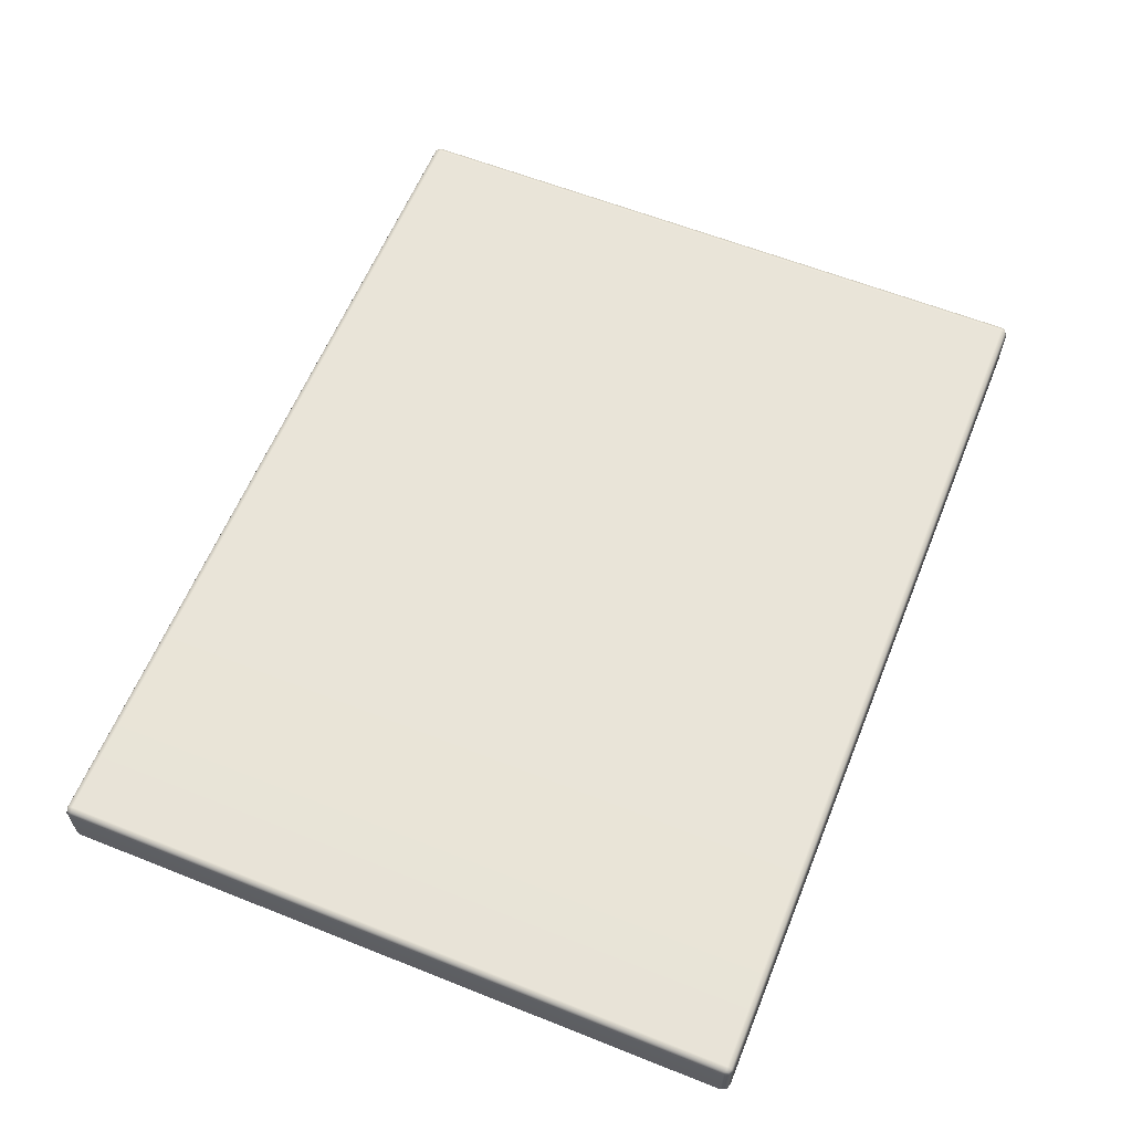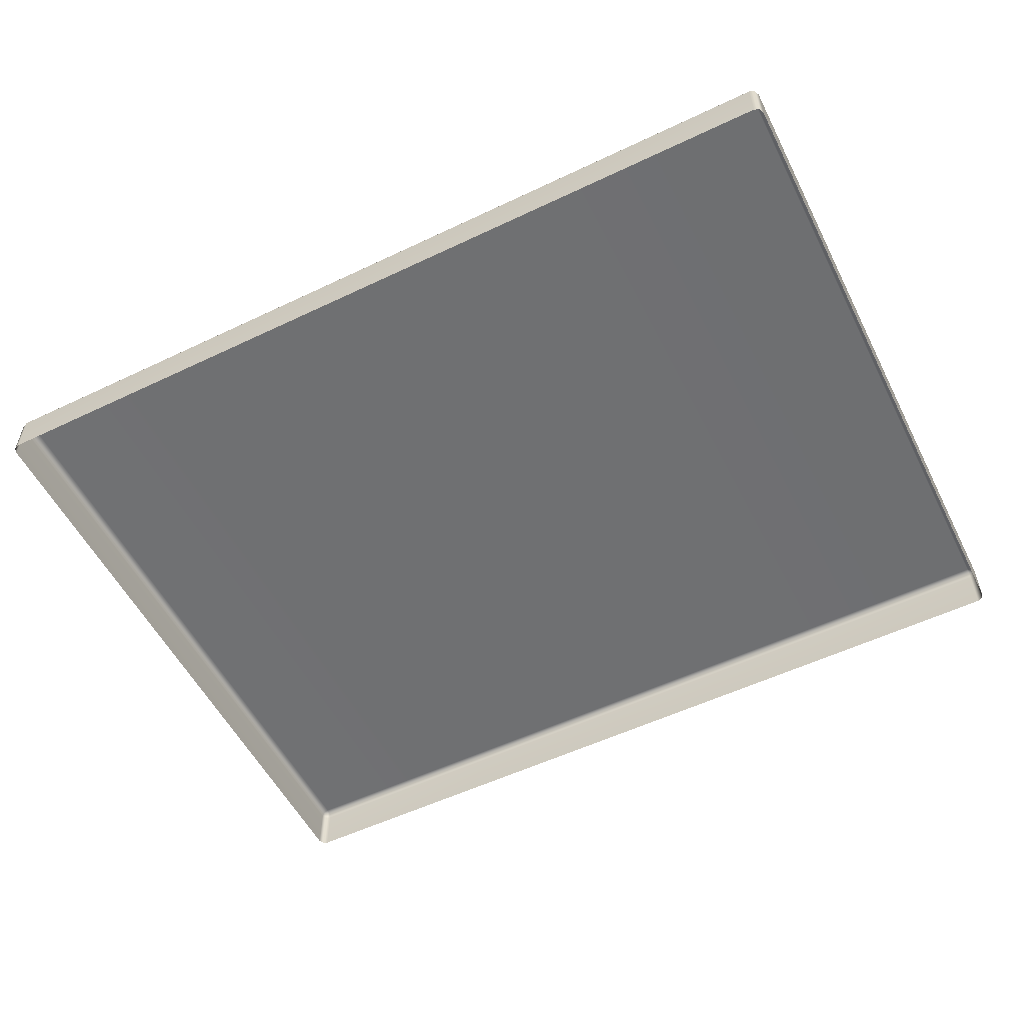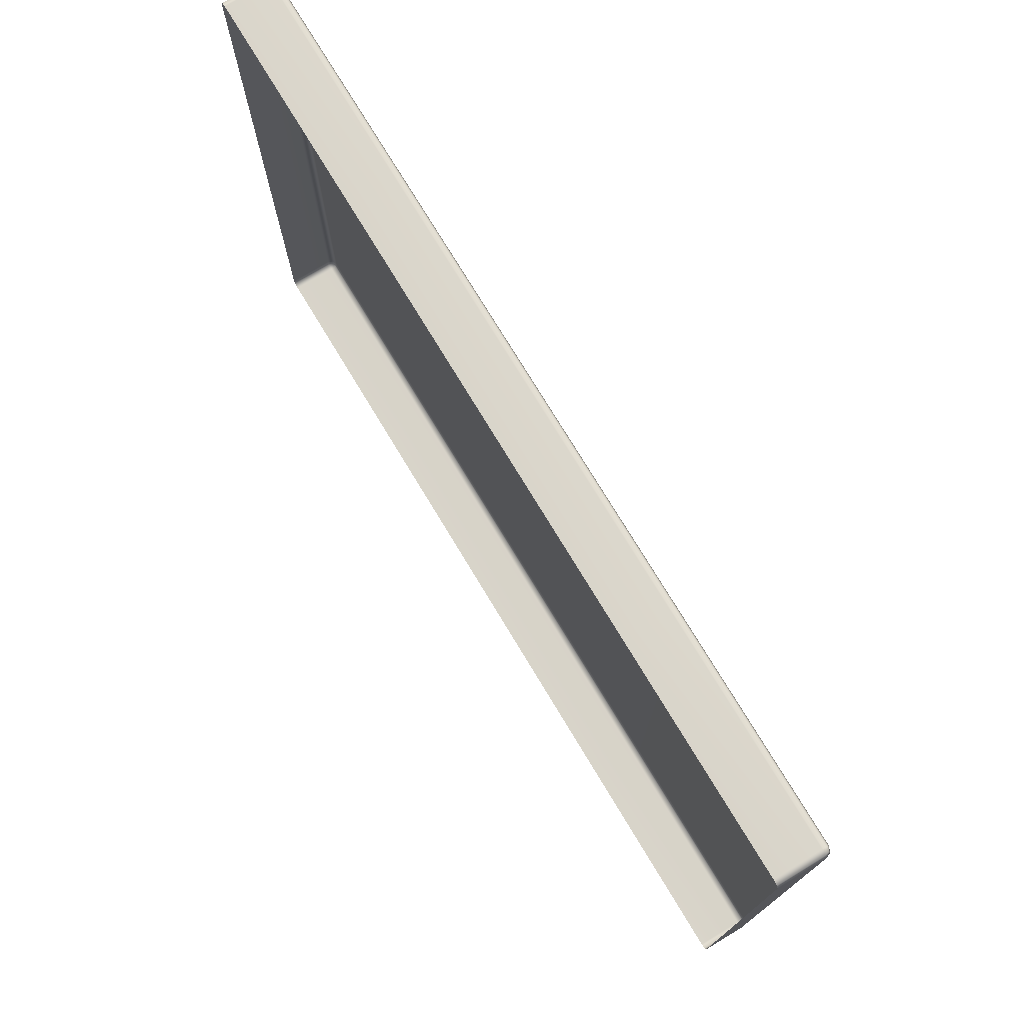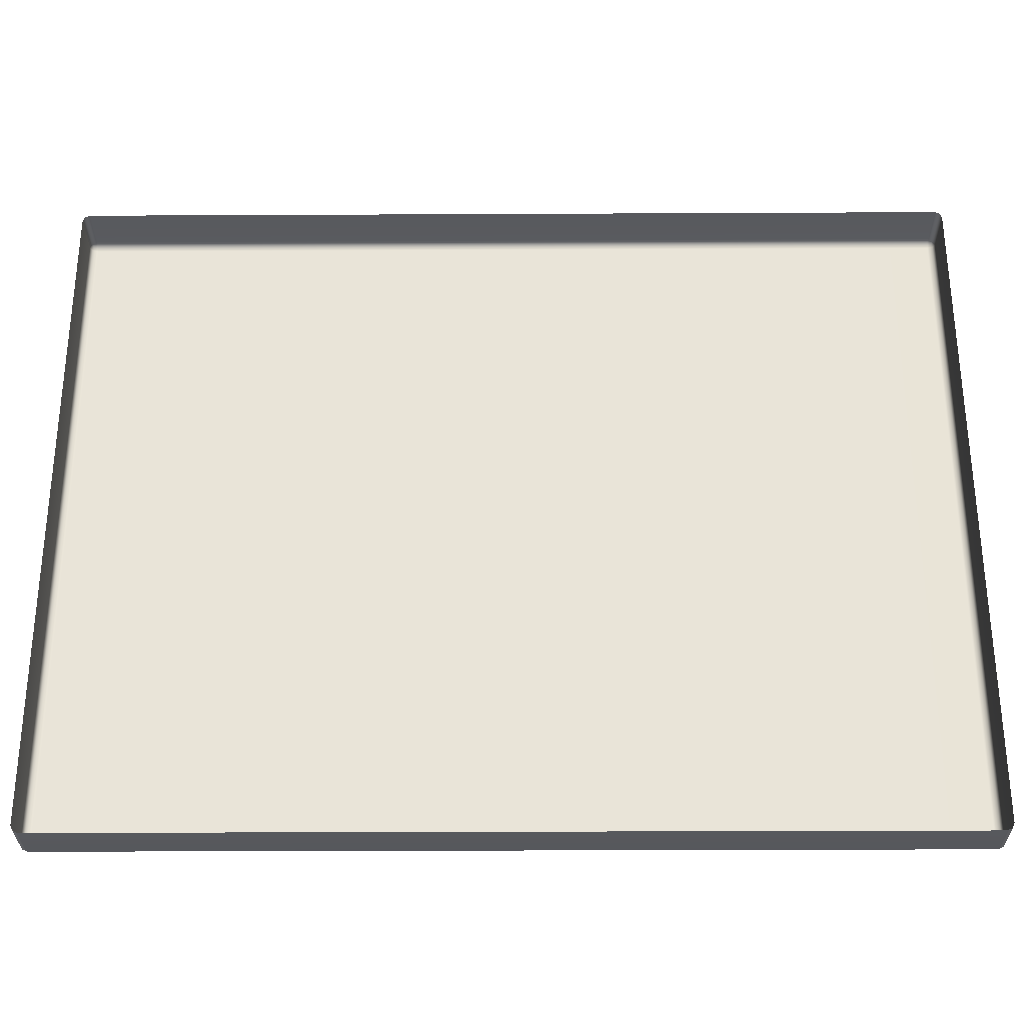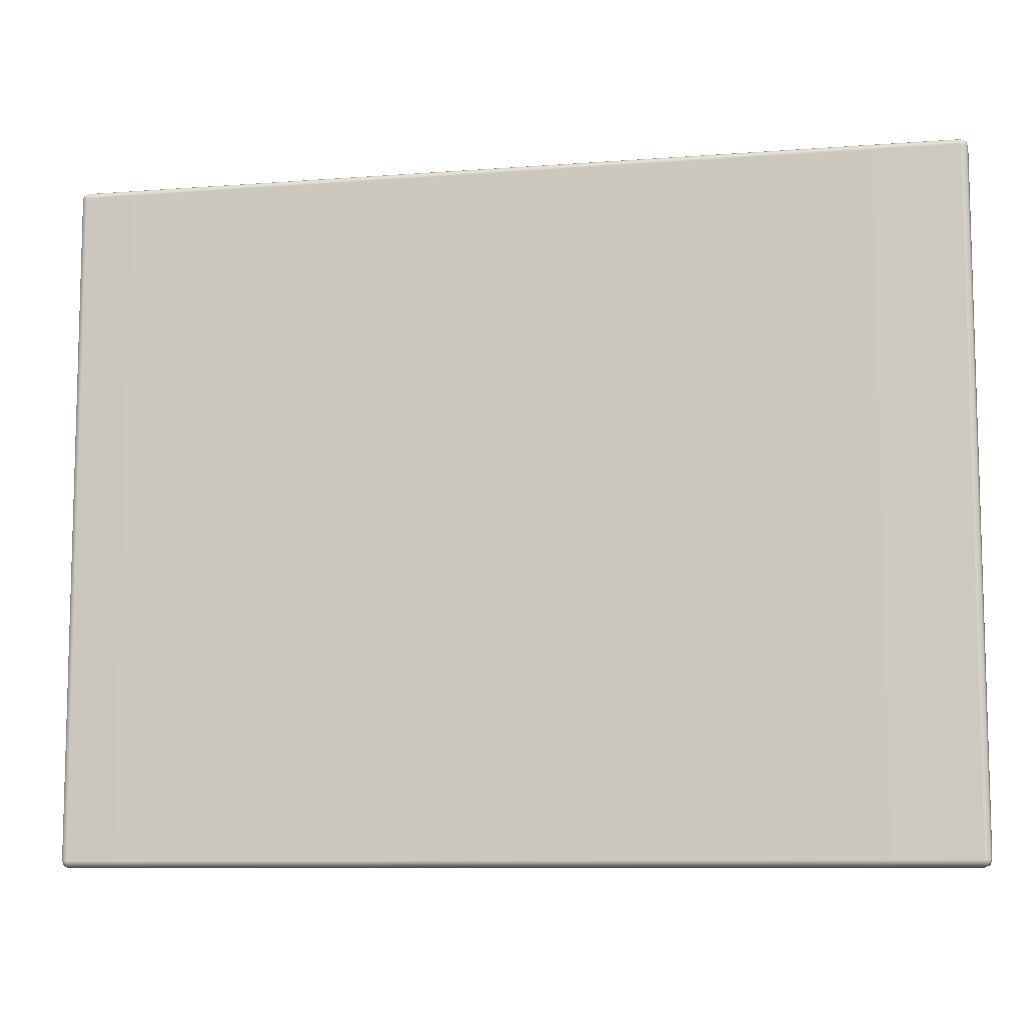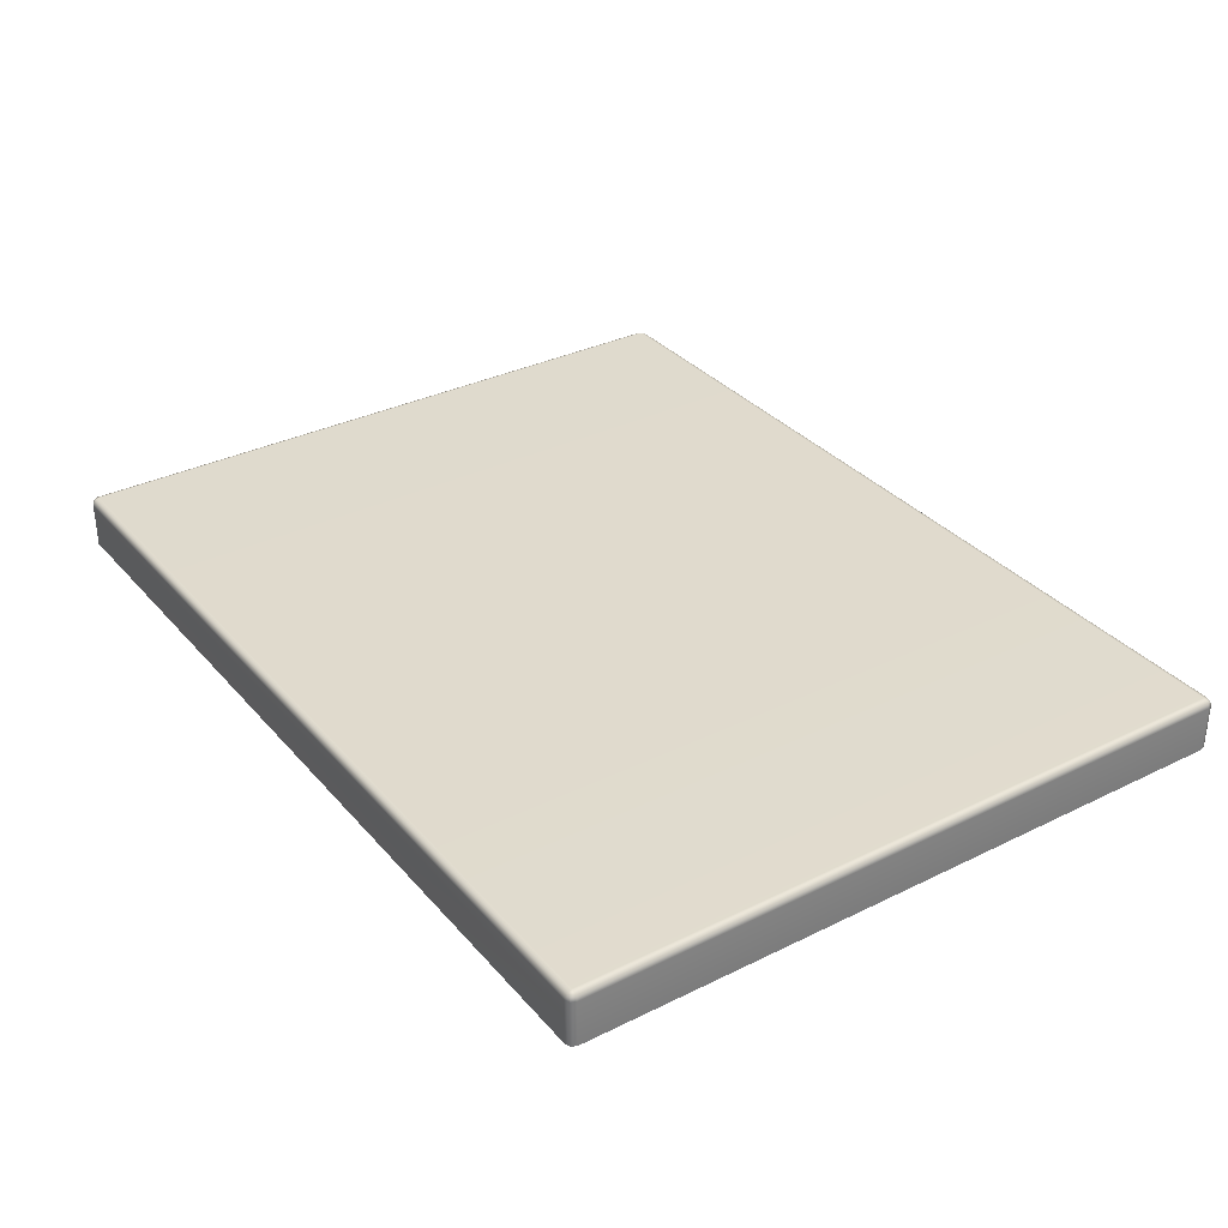
<metadata>
{"format":"obj","ext":"obj","renderer":"f3d","projection":"perspective","resolution":1024,"background":"white","views":[{"elev":60.9,"azim":112.1,"up":"+Y"},{"elev":-54.9,"azim":-153.3,"up":"+Y"},{"elev":74.9,"azim":58.9,"up":"+Z"},{"elev":-29.9,"azim":0.4,"up":"+Z"},{"elev":-9.2,"azim":-168.6,"up":"+Z"},{"elev":33.3,"azim":55.9,"up":"+Y"}]}
</metadata>
<code>
g ENV_FFABB_BigCornerPlatform_Vinyl_01_MO
v -3.815e-06 3.815e-06 -8.952
v -3.815e-06 3.815e-06 -4.952
v -4.187 3.815e-06 -4.952
v -4.187 3.815e-06 -8.952
v 4.188 3.815e-06 -8.952
v 4.188 3.815e-06 -4.952
v -3.815e-06 3.815e-06 -4.952
v -3.815e-06 3.815e-06 -8.952
v 8.499 -0.1399 -0.01594
v 8.499 -1 -0.01594
v 8.4 -1 0.02506
v 8.4 -0.1399 0.02506
v 8.4 -0.041 -0.01594
v 8.479 -0.0602 -0.03514
v 4.188 -0.041 -0.01594
v 4.188 -0.1399 0.02506
v 4.188 -1 0.02506
v -3.815e-06 -0.041 -0.01594
v -3.815e-06 -0.1399 0.02506
v -3.815e-06 -1 0.02506
v -4.187 -0.041 -0.01594
v -4.187 -0.1399 0.02506
v -4.187 -1 0.02506
v -8.235 -1 0.02506
v -8.235 -0.041 -0.01594
v -8.235 -0.1399 0.02506
v -8.334 -1 -0.01594
v -8.334 -0.1399 -0.01594
v -8.315 -0.0602 -0.03514
v -8.334 -0.041 -0.1149
v -8.375 -0.1399 -0.1149
v -8.334 -0.041 -4.952
v -8.375 -1 -0.1149
v -8.334 -1 -0.01594
v -8.375 -0.1399 -4.952
v -8.334 -0.041 -8.952
v -8.375 -1 -4.952
v -8.375 -0.1399 -8.952
v -8.375 -1 -8.952
v -8.375 -1 -12.81
v -8.334 -0.041 -12.81
v -8.375 -0.1399 -12.81
v -8.334 -1 -12.91
v -8.334 -0.1399 -12.91
v -8.315 -0.0602 -12.89
v -8.235 -0.041 -12.91
v -8.235 -0.1399 -12.95
v -4.187 -0.041 -12.91
v -8.235 -1 -12.95
v -8.334 -1 -12.91
v -4.187 -0.1399 -12.95
v -3.815e-06 -0.041 -12.91
v -4.187 -1 -12.95
v -3.815e-06 -0.1399 -12.95
v 4.188 -0.041 -12.91
v -3.815e-06 -1 -12.95
v 4.188 -0.1399 -12.95
v 4.188 -1 -12.95
v 8.4 -1 -12.95
v 8.4 -0.041 -12.91
v 8.4 -0.1399 -12.95
v 8.499 -1 -12.91
v 8.499 -0.1399 -12.91
v 8.479 -0.0602 -12.89
v 8.499 -0.041 -12.81
v 8.54 -0.1399 -12.81
v 8.499 -0.041 -8.952
v 8.54 -1 -12.81
v 8.499 -1 -12.91
v 8.54 -0.1399 -8.952
v 8.499 -0.041 -4.952
v 8.54 -1 -8.952
v 8.54 -0.1399 -4.952
v 8.54 -1 -4.952
v 8.54 -1 -0.1149
v 8.499 -0.041 -0.1149
v 8.54 -0.1399 -0.1149
v 8.499 -1 -0.01594
v 8.499 -0.1399 -0.01594
v 8.479 -0.0602 -0.03514
v 8.4 -0.041 -0.01594
v 4.188 -0.041 -0.01594
v 4.188 3.815e-06 -0.1149
v 8.4 3.815e-06 -0.1149
v 8.499 -0.041 -0.1149
v 8.479 -0.0602 -0.03514
v 8.499 -0.041 -4.952
v 8.4 3.815e-06 -4.952
v 4.188 3.815e-06 -4.952
v 8.4 3.815e-06 -4.952
v 8.499 -0.041 -8.952
v 8.499 -0.041 -4.952
v 8.4 3.815e-06 -8.952
v 4.188 3.815e-06 -4.952
v 4.188 3.815e-06 -8.952
v -8.334 -0.041 -0.1149
v -8.334 -0.041 -4.952
v -8.235 3.815e-06 -4.952
v -8.235 3.815e-06 -0.1149
v -4.187 3.815e-06 -4.952
v -4.187 3.815e-06 -0.1149
v -4.187 -0.041 -0.01594
v -8.235 -0.041 -0.01594
v -8.315 -0.0602 -0.03514
v -4.187 3.815e-06 -0.1149
v -3.815e-06 -0.041 -0.01594
v -4.187 -0.041 -0.01594
v -3.815e-06 3.815e-06 -0.1149
v -3.815e-06 3.815e-06 -4.952
v -4.187 3.815e-06 -4.952
v -8.235 -0.041 -12.91
v -4.187 -0.041 -12.91
v -4.187 3.815e-06 -12.81
v -8.235 3.815e-06 -12.81
v -8.334 -0.041 -12.81
v -8.315 -0.0602 -12.89
v -8.334 -0.041 -8.952
v -8.235 3.815e-06 -8.952
v -4.187 3.815e-06 -8.952
v -4.187 -0.041 -12.91
v -3.815e-06 -0.041 -12.91
v -3.815e-06 3.815e-06 -12.81
v -4.187 3.815e-06 -12.81
v -3.815e-06 3.815e-06 -8.952
v -4.187 3.815e-06 -8.952
v -8.334 -0.041 -4.952
v -8.334 -0.041 -8.952
v -8.235 3.815e-06 -8.952
v -8.235 3.815e-06 -4.952
v -4.187 3.815e-06 -8.952
v -4.187 3.815e-06 -4.952
v -3.815e-06 3.815e-06 -0.1149
v 4.188 -0.041 -0.01594
v -3.815e-06 -0.041 -0.01594
v 4.188 3.815e-06 -0.1149
v 4.188 3.815e-06 -4.952
v -3.815e-06 3.815e-06 -4.952
v -3.815e-06 -0.041 -12.91
v 4.188 -0.041 -12.91
v 4.188 3.815e-06 -12.81
v -3.815e-06 3.815e-06 -12.81
v 4.188 3.815e-06 -8.952
v -3.815e-06 3.815e-06 -8.952
v 8.499 -0.041 -12.81
v 8.499 -0.041 -8.952
v 8.4 3.815e-06 -8.952
v 8.4 3.815e-06 -12.81
v 8.4 -0.041 -12.91
v 8.479 -0.0602 -12.89
v 4.188 -0.041 -12.91
v 4.188 3.815e-06 -12.81
v 4.188 3.815e-06 -8.952
g ENV_FFABB_BigCornerPlatform_Vinyl_01_MO_0
f 3 2 1
f 4 3 1
f 7 6 5
f 8 7 5
f 11 10 9
f 12 11 9
f 12 9 13
f 9 14 13
f 13 15 12
f 11 12 16
f 15 16 12
f 17 11 16
f 16 15 18
f 17 16 19
f 19 16 18
f 20 17 19
f 19 18 21
f 20 19 22
f 22 19 21
f 23 20 22
f 24 23 22
f 22 21 25
f 26 24 22
f 26 22 25
f 27 24 26
f 28 27 26
f 26 25 28
f 25 29 28
f 28 29 30
f 31 28 30
f 30 32 31
f 31 33 28
f 33 34 28
f 32 35 31
f 33 31 35
f 32 36 35
f 37 33 35
f 36 38 35
f 37 35 38
f 39 37 38
f 40 39 38
f 38 36 41
f 42 40 38
f 42 38 41
f 43 40 42
f 44 43 42
f 42 41 44
f 41 45 44
f 44 45 46
f 47 44 46
f 46 48 47
f 47 49 44
f 49 50 44
f 48 51 47
f 49 47 51
f 48 52 51
f 53 49 51
f 52 54 51
f 53 51 54
f 52 55 54
f 56 53 54
f 55 57 54
f 56 54 57
f 58 56 57
f 59 58 57
f 55 60 57
f 61 59 57
f 60 61 57
f 62 59 61
f 63 62 61
f 61 60 63
f 60 64 63
f 63 64 65
f 66 63 65
f 65 67 66
f 66 68 63
f 68 69 63
f 67 70 66
f 68 66 70
f 70 67 71
f 72 68 70
f 73 70 71
f 72 70 73
f 74 72 73
f 75 74 73
f 73 71 76
f 77 75 73
f 77 73 76
f 78 75 77
f 79 78 77
f 77 76 79
f 76 80 79
f 83 82 81
f 84 83 81
f 84 81 85
f 81 86 85
f 85 87 84
f 87 88 84
f 83 84 88
f 89 83 88
f 92 91 90
f 91 93 90
f 94 90 93
f 95 94 93
f 98 97 96
f 99 98 96
f 98 99 100
f 99 101 100
f 102 101 99
f 103 102 99
f 99 96 103
f 96 104 103
f 107 106 105
f 106 108 105
f 105 108 109
f 110 105 109
f 113 112 111
f 114 113 111
f 114 111 115
f 111 116 115
f 115 117 114
f 117 118 114
f 114 118 113
f 118 119 113
f 122 121 120
f 123 122 120
f 124 122 123
f 125 124 123
f 128 127 126
f 129 128 126
f 128 129 130
f 129 131 130
f 134 133 132
f 133 135 132
f 132 135 136
f 137 132 136
f 140 139 138
f 141 140 138
f 142 140 141
f 143 142 141
f 146 145 144
f 147 146 144
f 147 144 148
f 144 149 148
f 147 148 150
f 151 147 150
f 146 147 151
f 152 146 151

</code>
